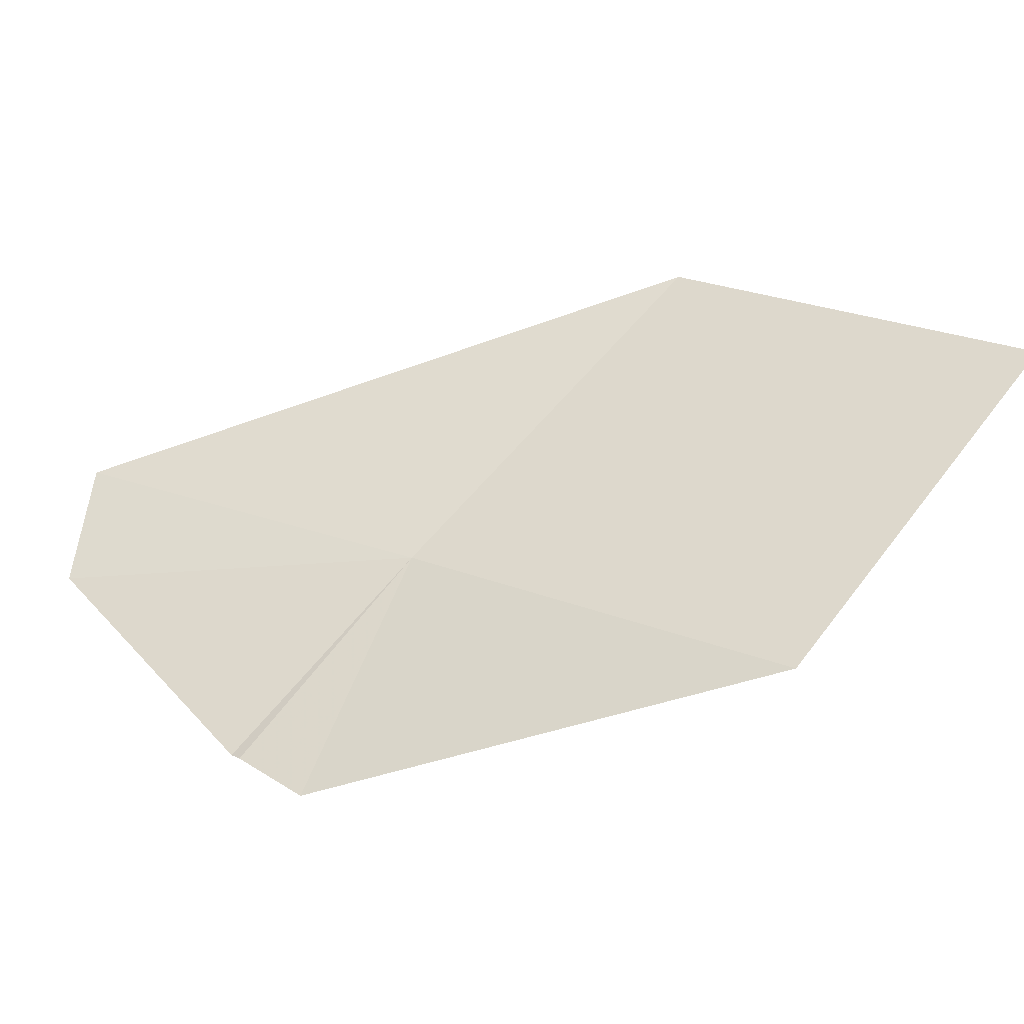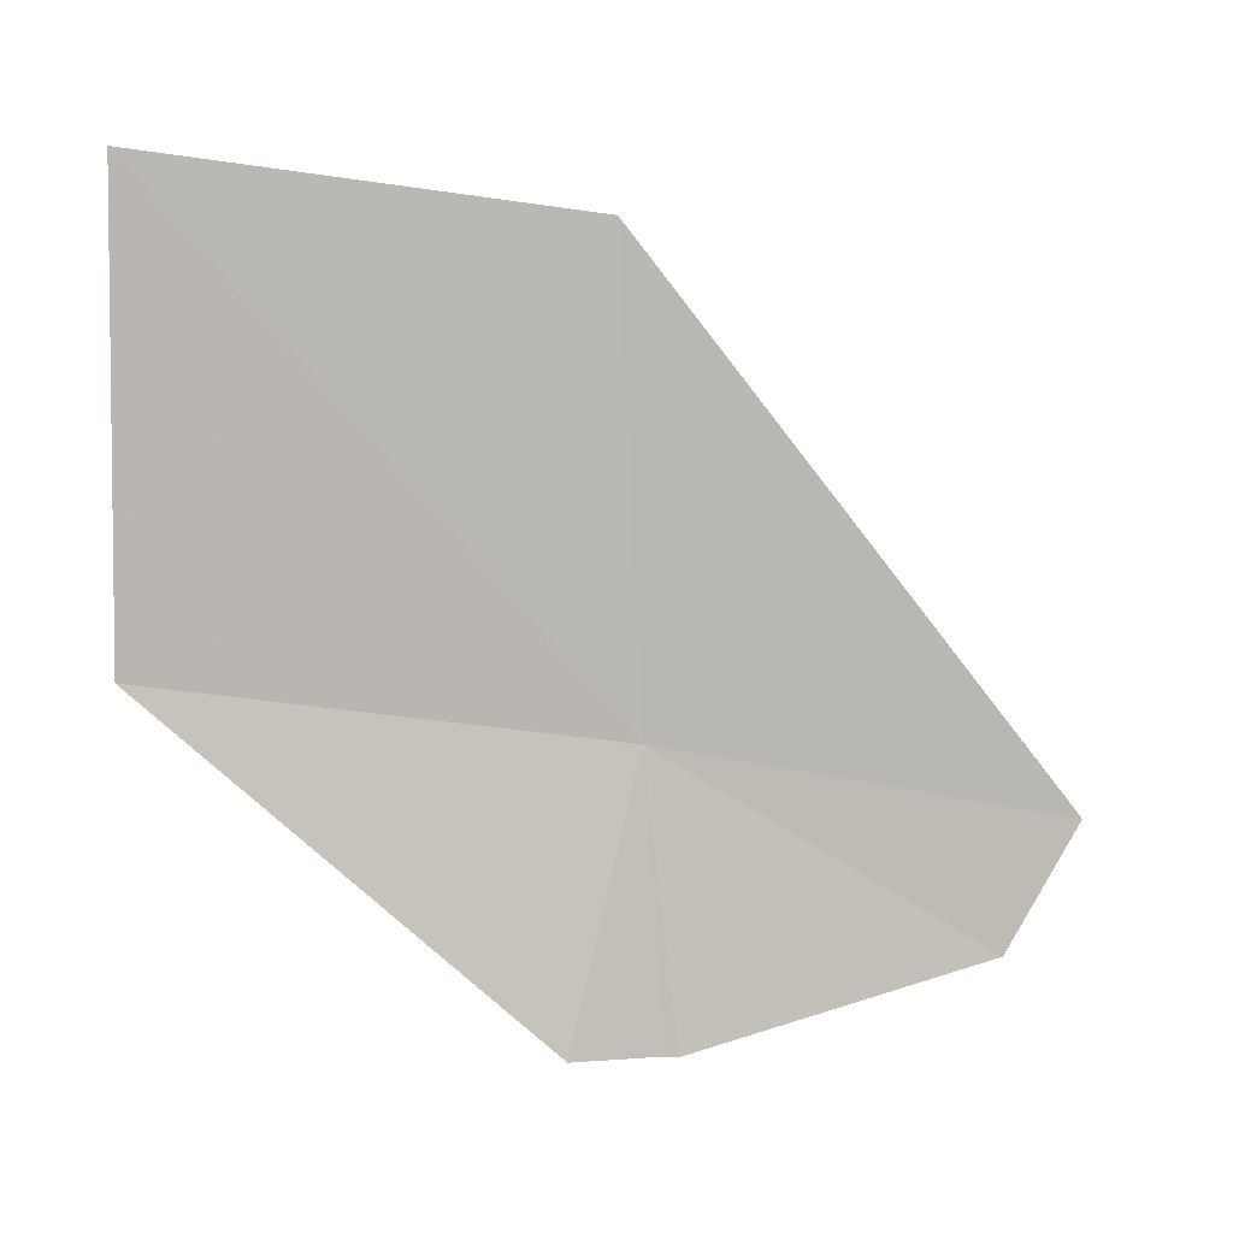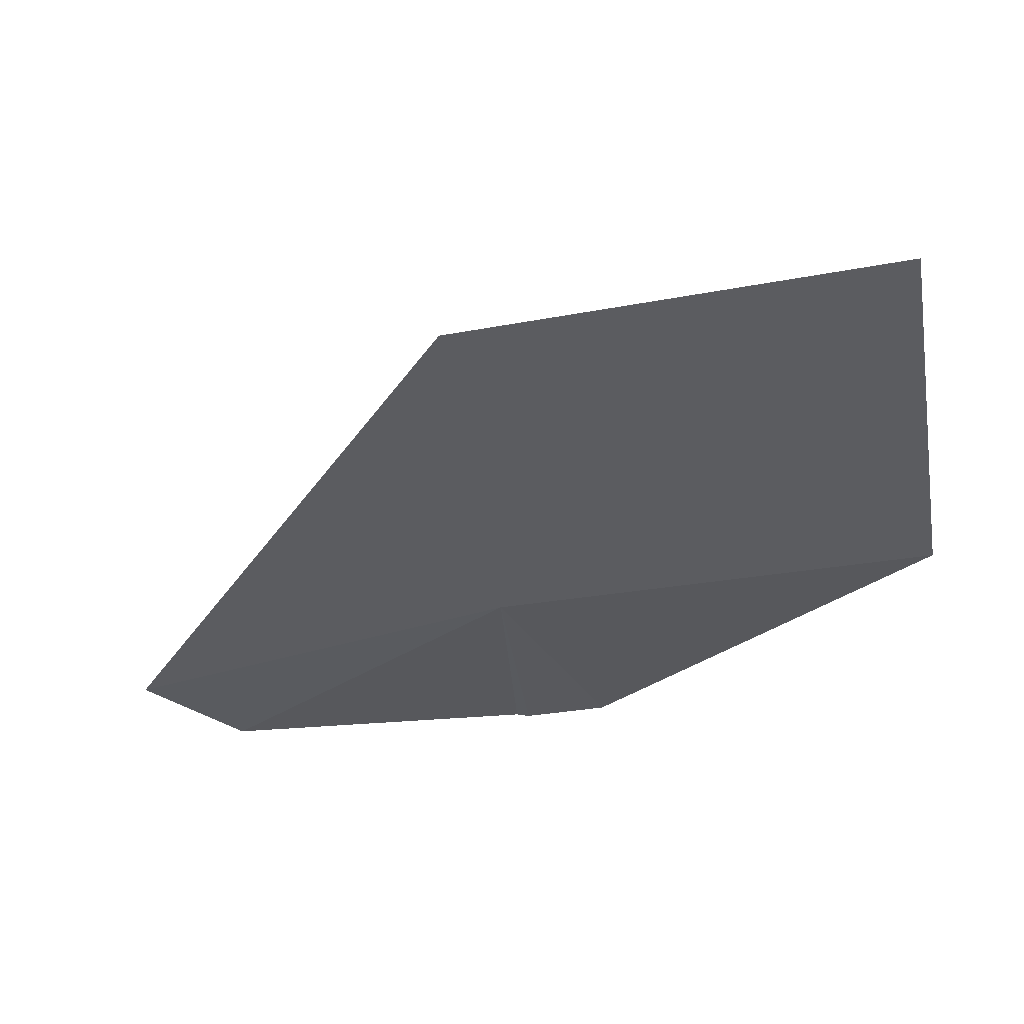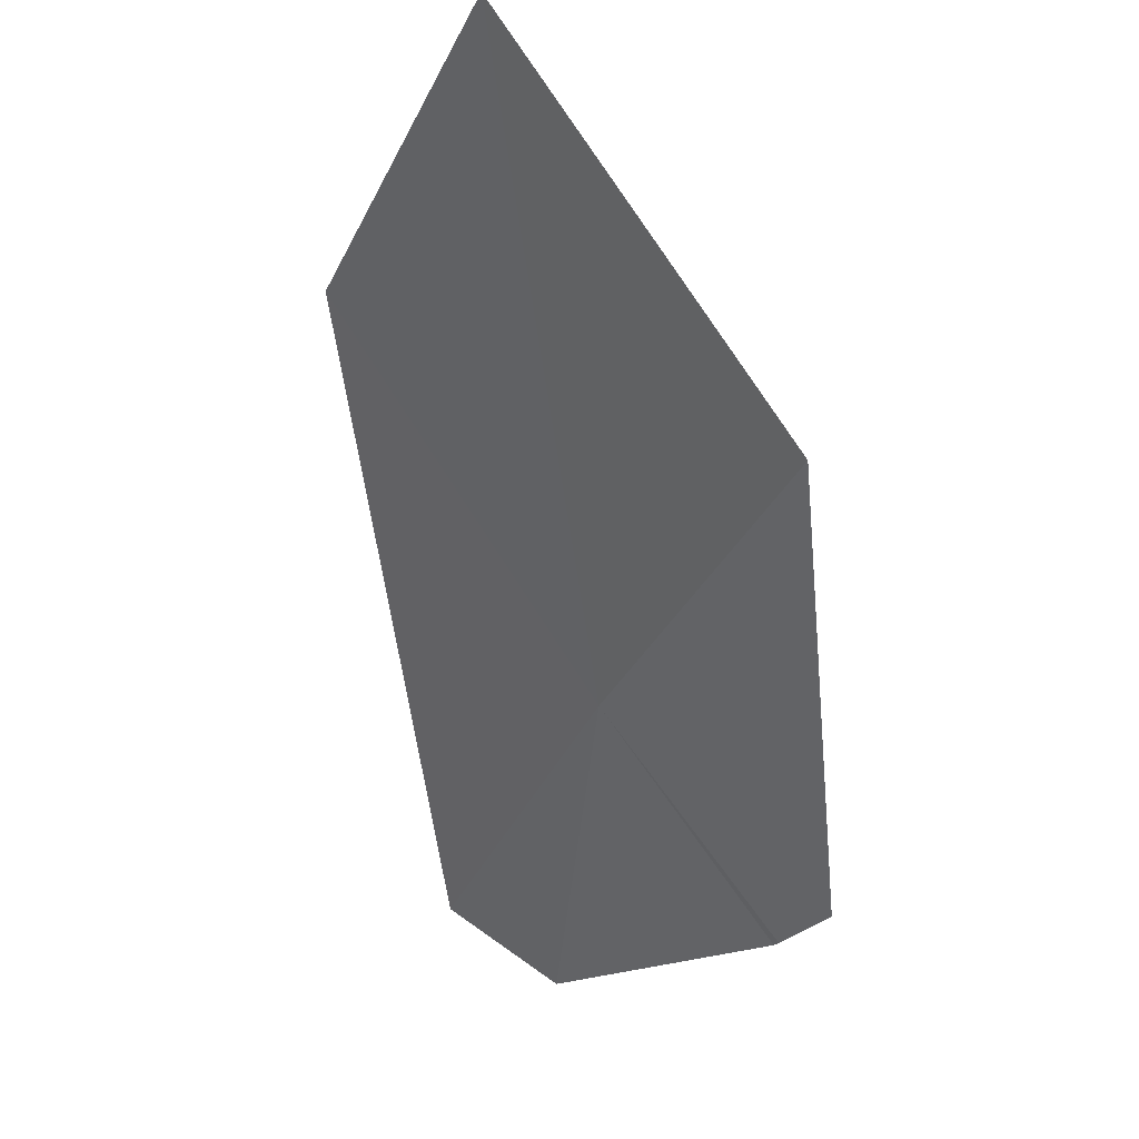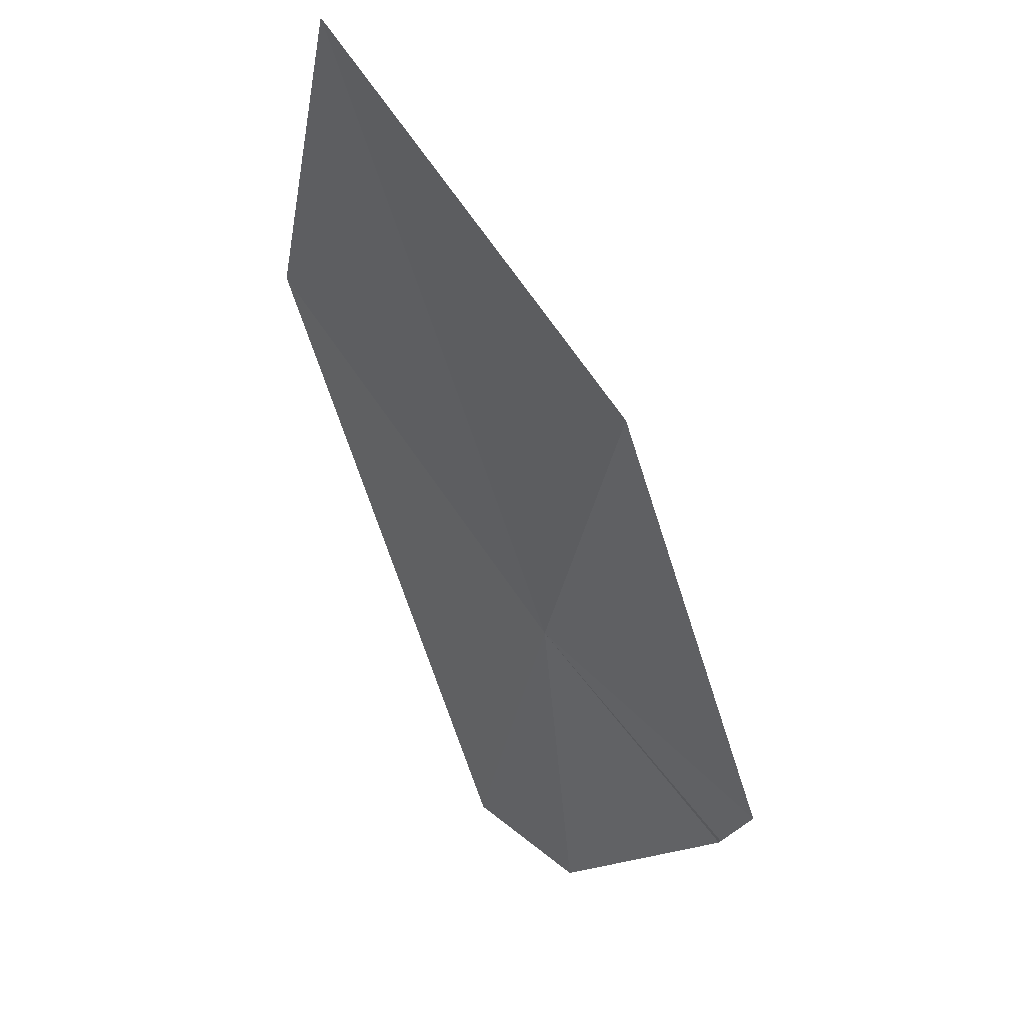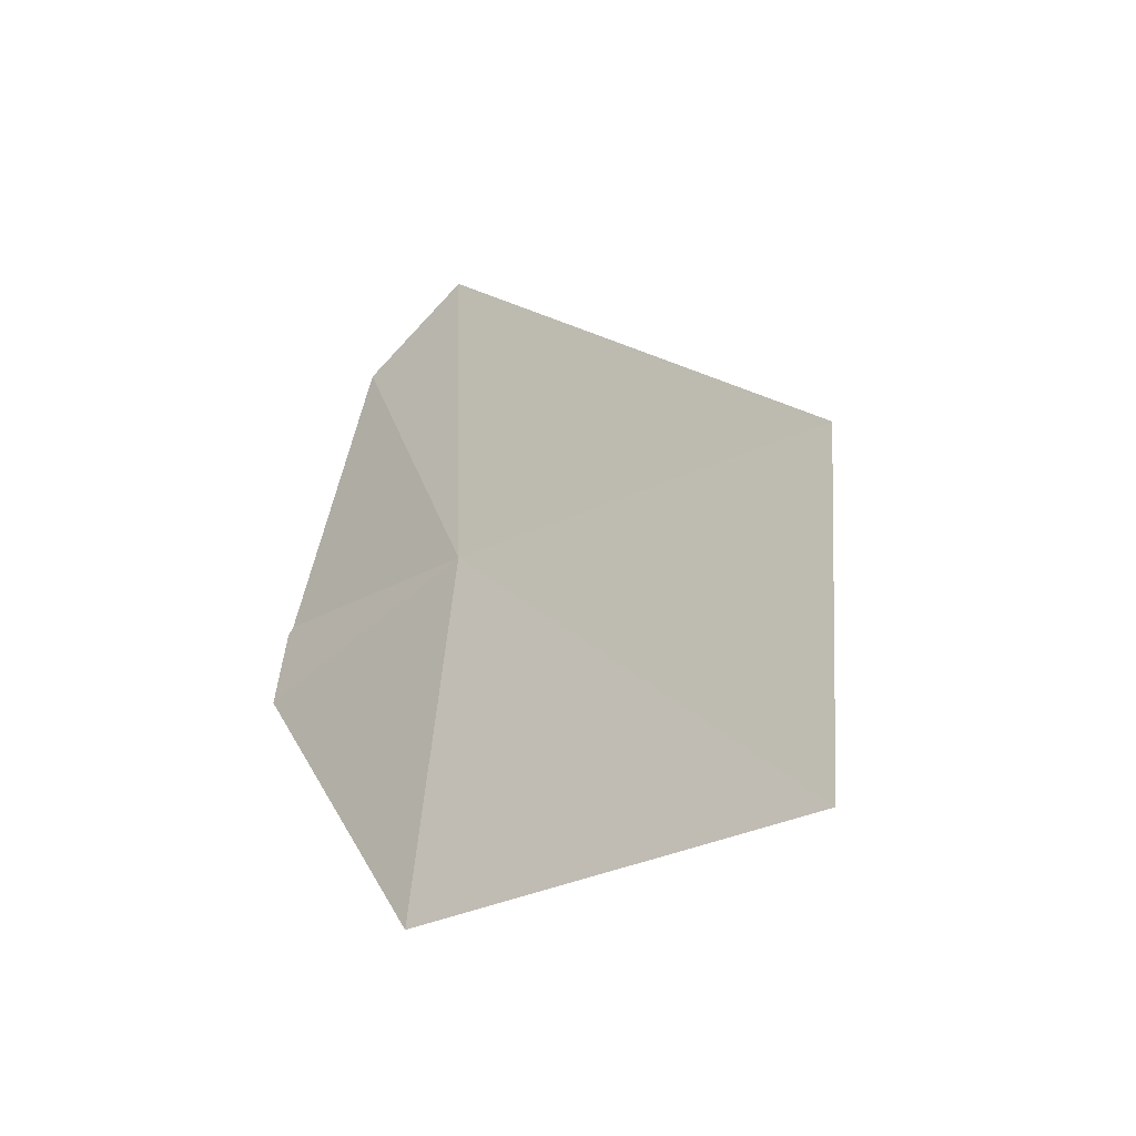
<metadata>
{"format":"obj","ext":"obj","renderer":"f3d","projection":"perspective","resolution":1024,"background":"white","views":[{"elev":12.9,"azim":-132.7,"up":"+Y"},{"elev":44.5,"azim":2.8,"up":"+Z"},{"elev":19.3,"azim":-161.4,"up":"+Z"},{"elev":-16.2,"azim":-105.2,"up":"+Z"},{"elev":-14.0,"azim":-92.7,"up":"+Z"},{"elev":40.1,"azim":-73.7,"up":"+Y"}]}
</metadata>
<code>
v 19.69 15.38 4.21
v 19.7 15.33 4.15
v 19.7 15.33 4.15
v 19.79 15.36 4.148
v 19.81 15.39 4.172
v 19.67 15.32 4.154
v 19.56 15.37 4.238
v 19.68 15.46 4.316
v 19.56 15.44 4.342
f 1 3 2
f 1 2 4
f 1 4 5
f 1 6 3
f 1 7 6
f 1 5 8
f 1 8 9
f 1 9 7

</code>
